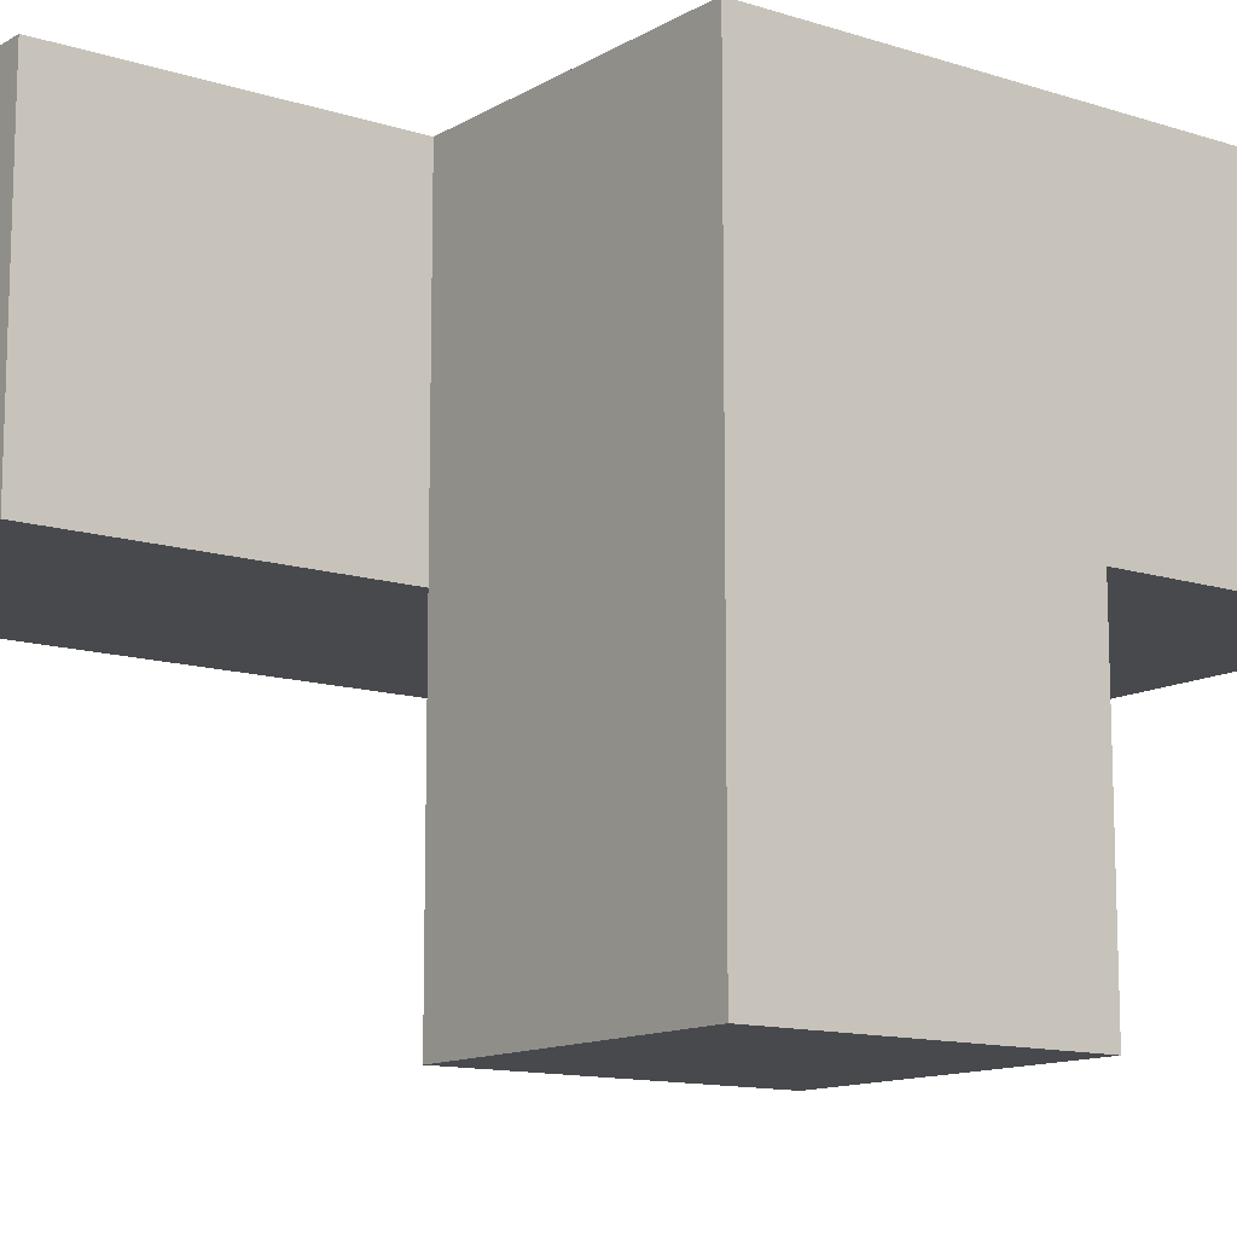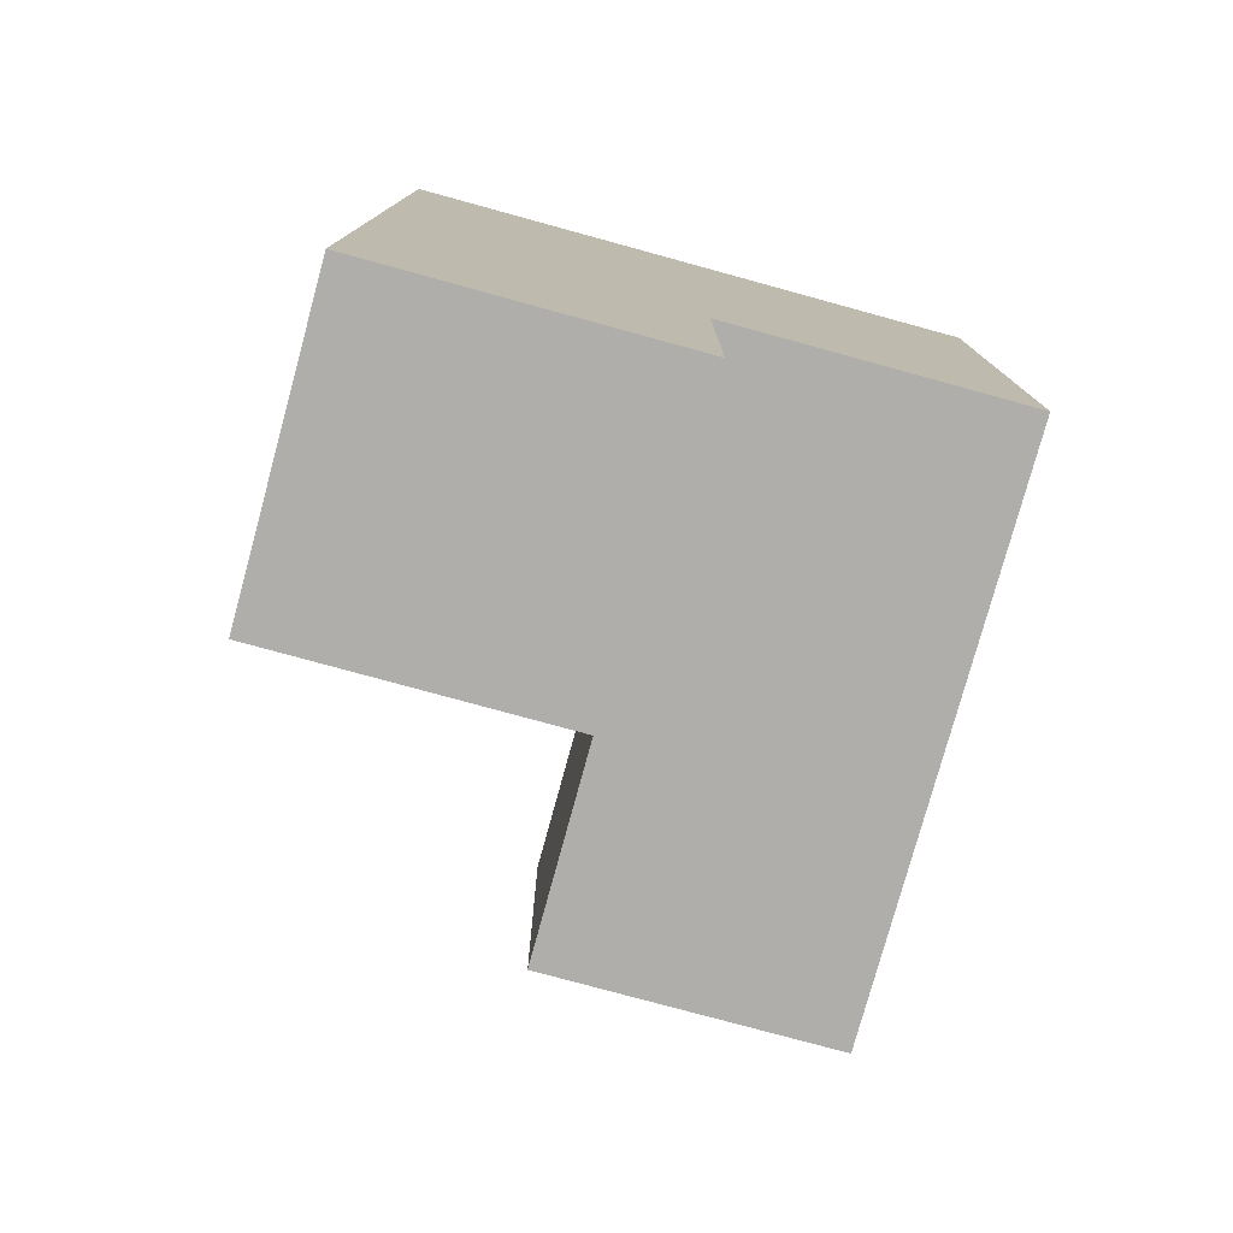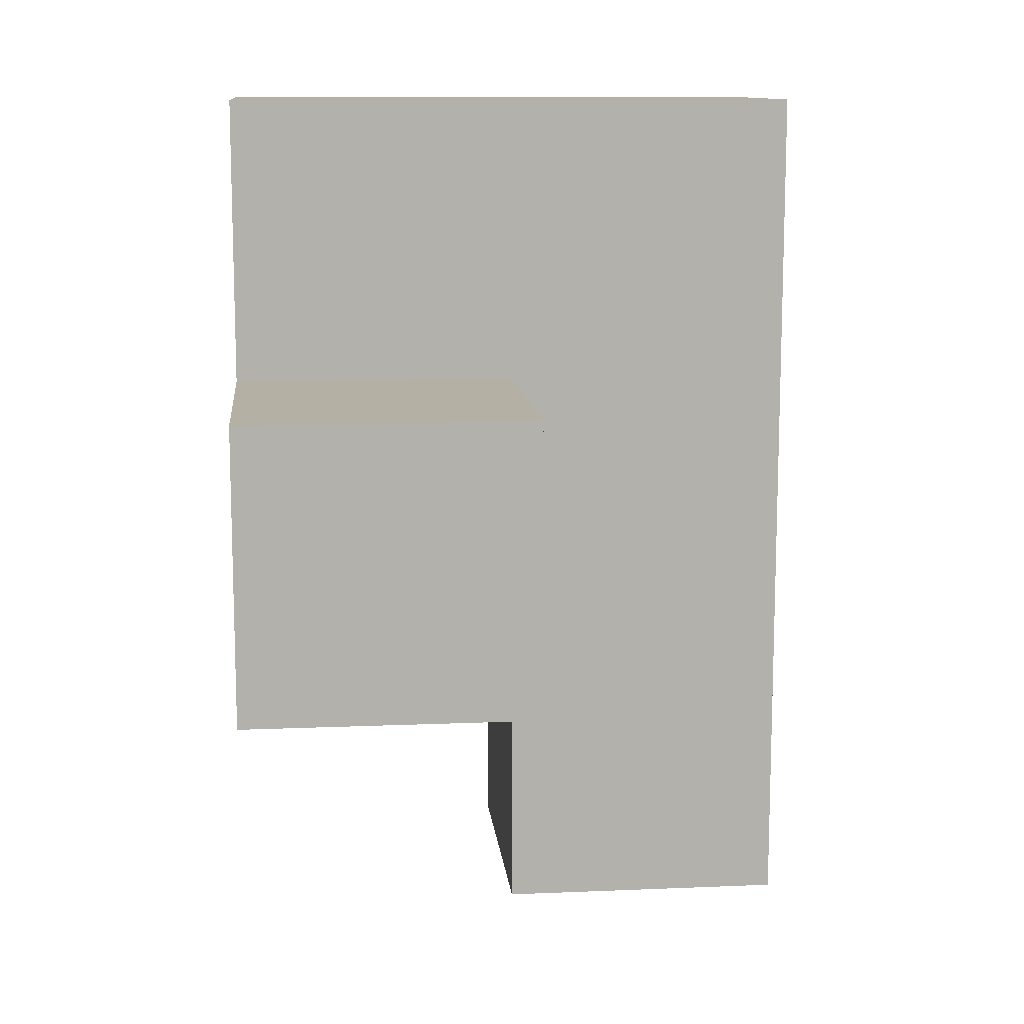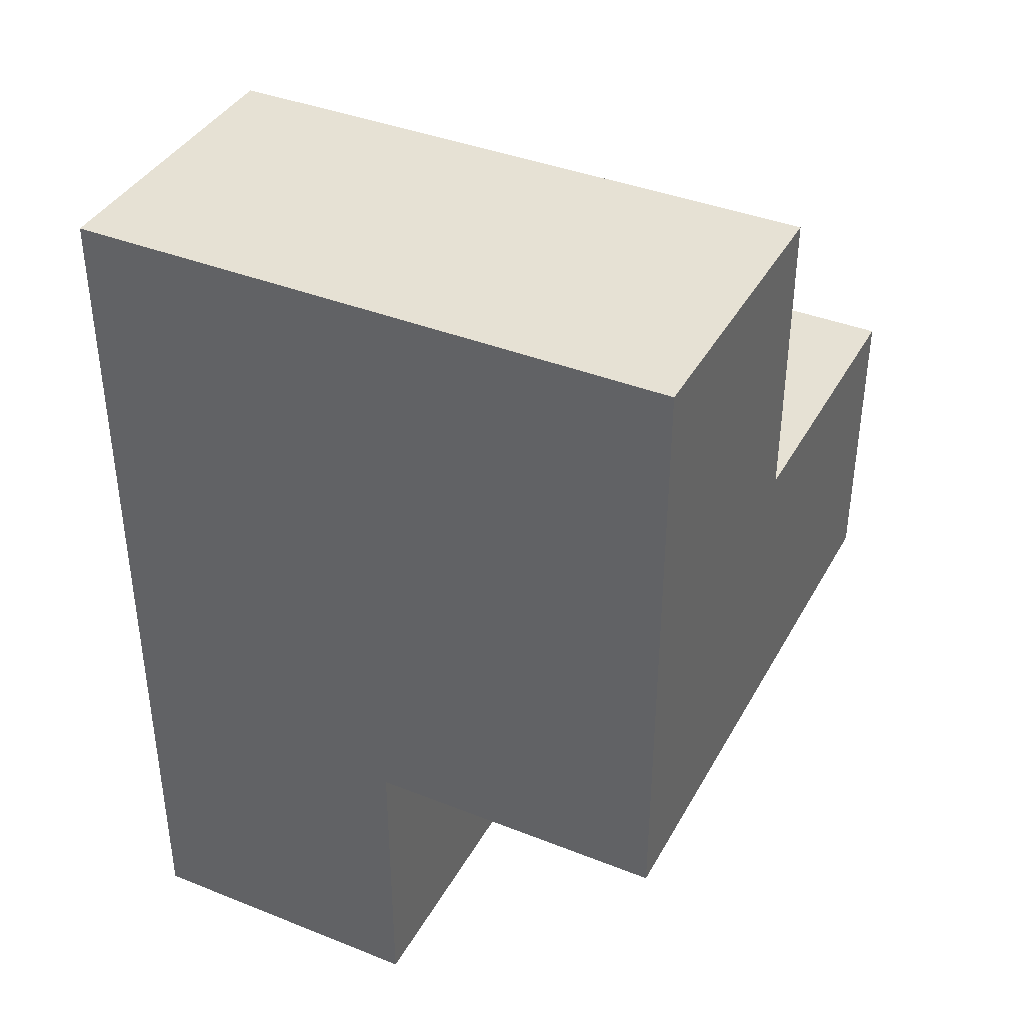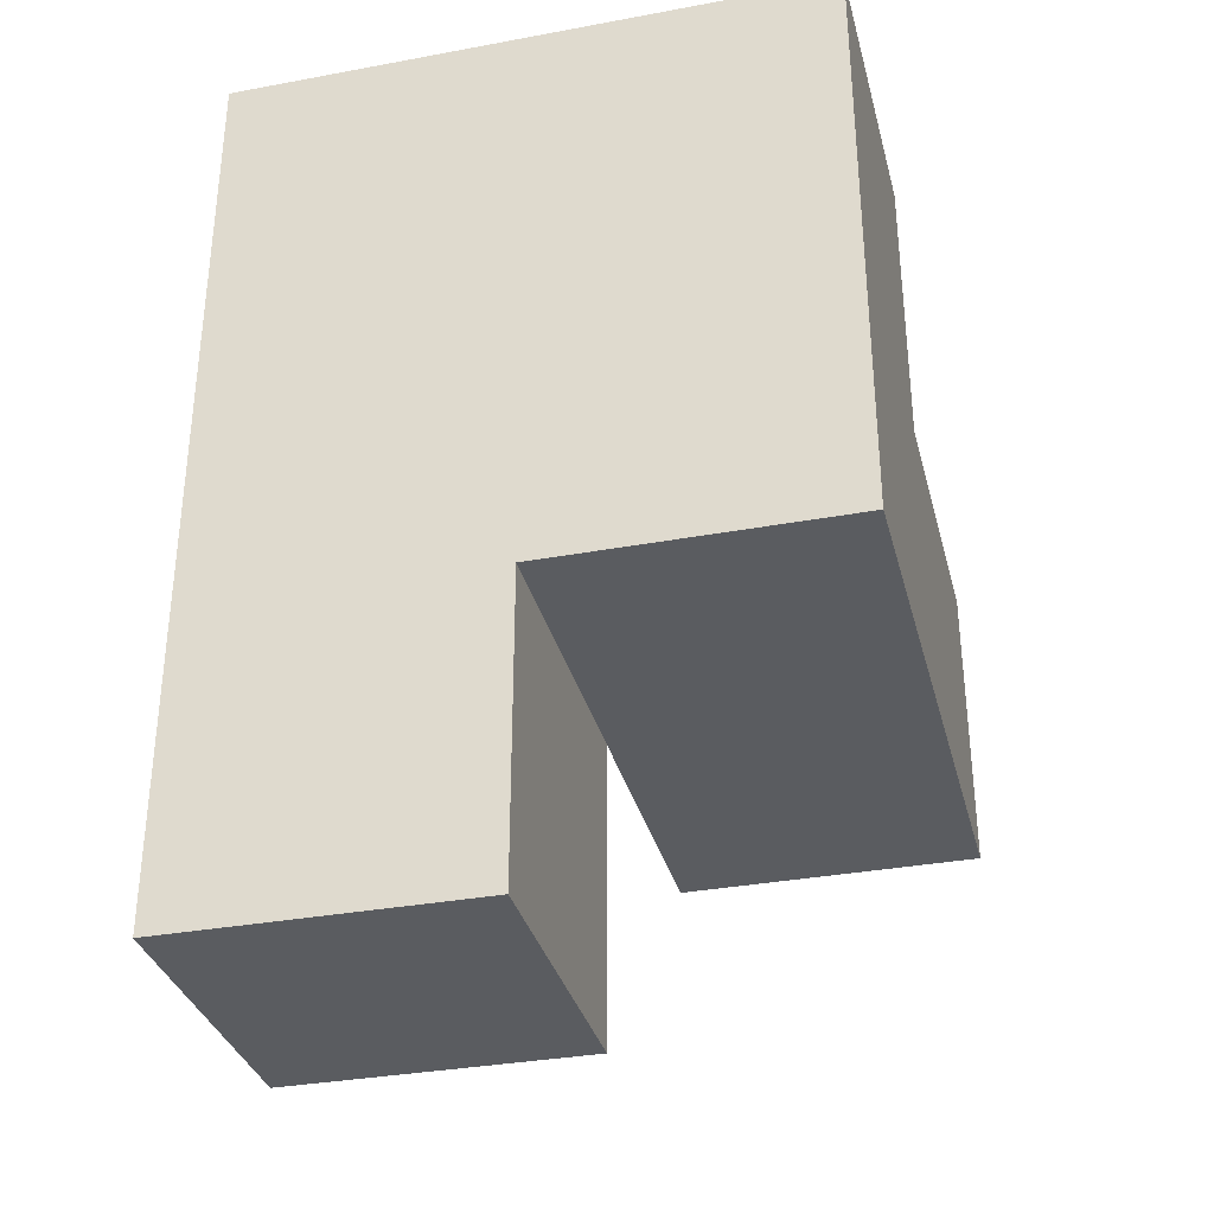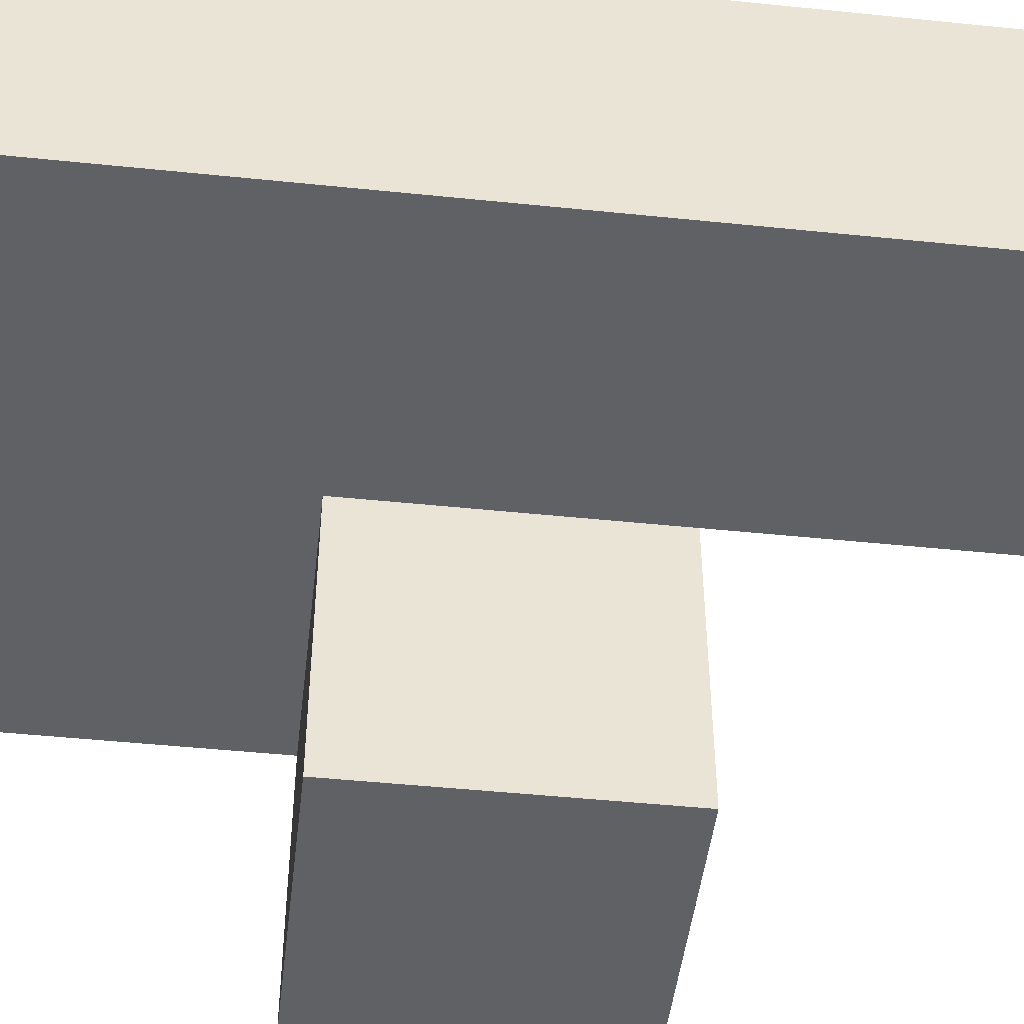
<metadata>
{"format":"obj","ext":"obj","renderer":"f3d","projection":"perspective","resolution":1024,"background":"white","views":[{"elev":-12.4,"azim":-126.9,"up":"+Y"},{"elev":-77.9,"azim":164.7,"up":"+Z"},{"elev":11.5,"azim":-5.8,"up":"+Z"},{"elev":39.1,"azim":-153.6,"up":"+Z"},{"elev":-33.6,"azim":-165.8,"up":"+Z"},{"elev":-47.8,"azim":83.4,"up":"+Y"}]}
</metadata>
<code>
v 1.99 2.003 2.006
v 0.01 1.013 2.996
v 0.01 2.993 2.996
v 1 2.003 2.006
v 1 2.993 2.996
v 1.99 2.993 2.996
v 0.01 2.003 3.986
v 1 1.013 2.996
v 1.99 2.003 3.986
v 1.99 2.003 1.016
v 0.01 1.013 2.006
v 0.01 2.993 2.006
v 1 2.003 3.986
v 1 2.003 1.016
v 1 2.993 2.006
v 1.99 2.993 2.006
v 0.01 2.003 2.996
v 1 1.013 2.006
v 1.99 2.003 2.996
v 0.01 2.993 3.986
v 1 2.993 1.016
v 1 2.003 2.996
v 1 2.993 3.986
v 1.99 2.993 3.986
v 1.99 2.993 1.016
v 0.01 2.003 2.006
f 4 26 15
f 12 15 26
f 15 12 5
f 3 5 12
f 12 26 3
f 17 3 26
f 7 13 20
f 23 20 13
f 17 22 7
f 13 7 22
f 5 3 23
f 20 23 3
f 3 17 20
f 7 20 17
f 4 1 22
f 19 22 1
f 16 15 6
f 5 6 15
f 1 16 19
f 6 19 16
f 18 11 4
f 26 4 11
f 2 8 17
f 22 17 8
f 11 18 2
f 8 2 18
f 26 11 17
f 2 17 11
f 18 4 8
f 22 8 4
f 10 14 25
f 21 25 14
f 14 10 4
f 1 4 10
f 25 21 16
f 15 16 21
f 21 14 15
f 4 15 14
f 10 25 1
f 16 1 25
f 13 9 23
f 24 23 9
f 22 19 13
f 9 13 19
f 6 5 24
f 23 24 5
f 19 6 9
f 24 9 6

</code>
